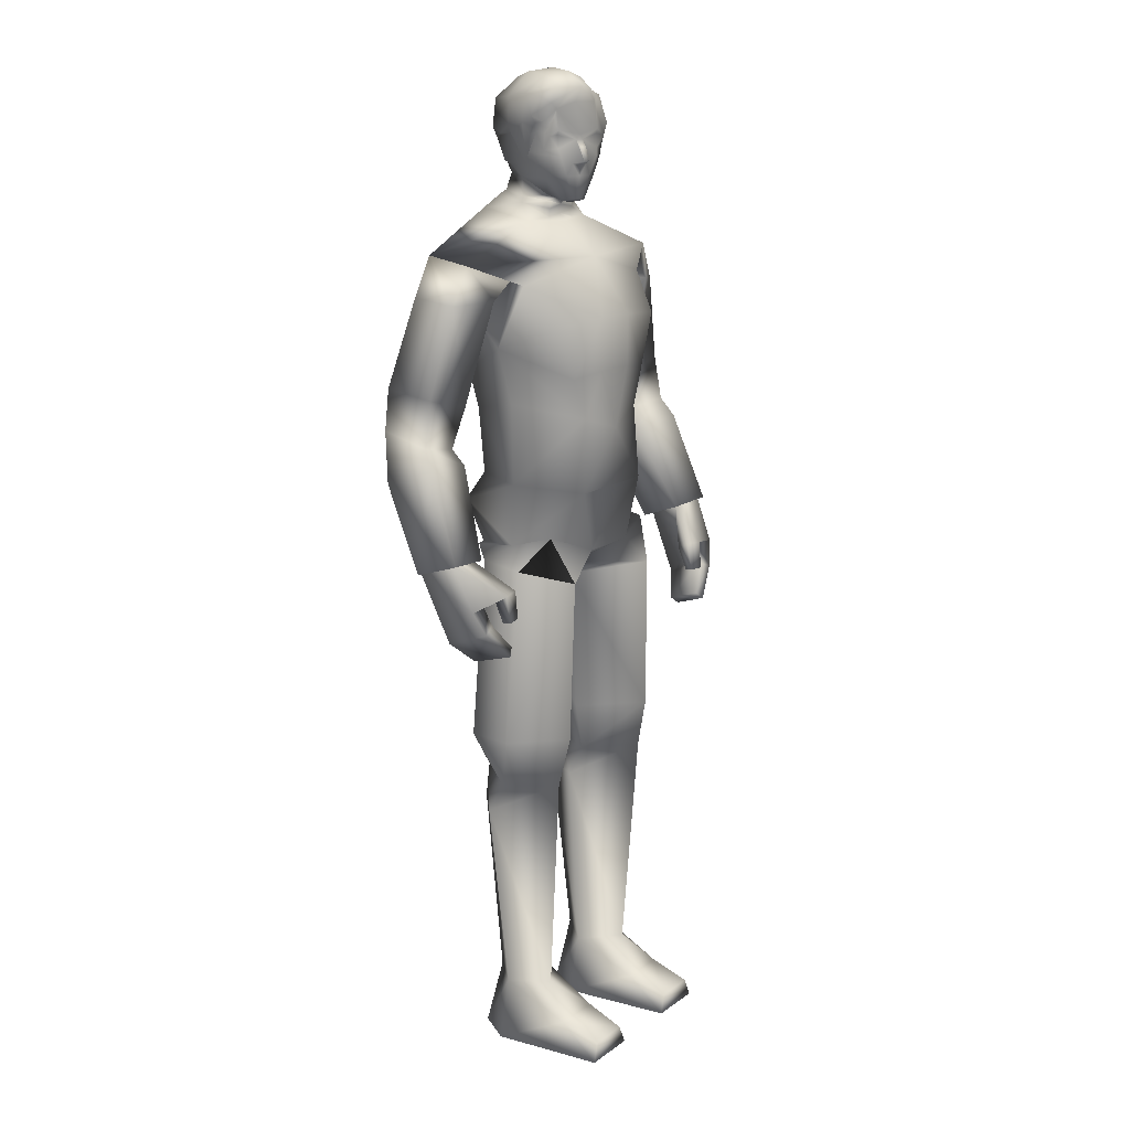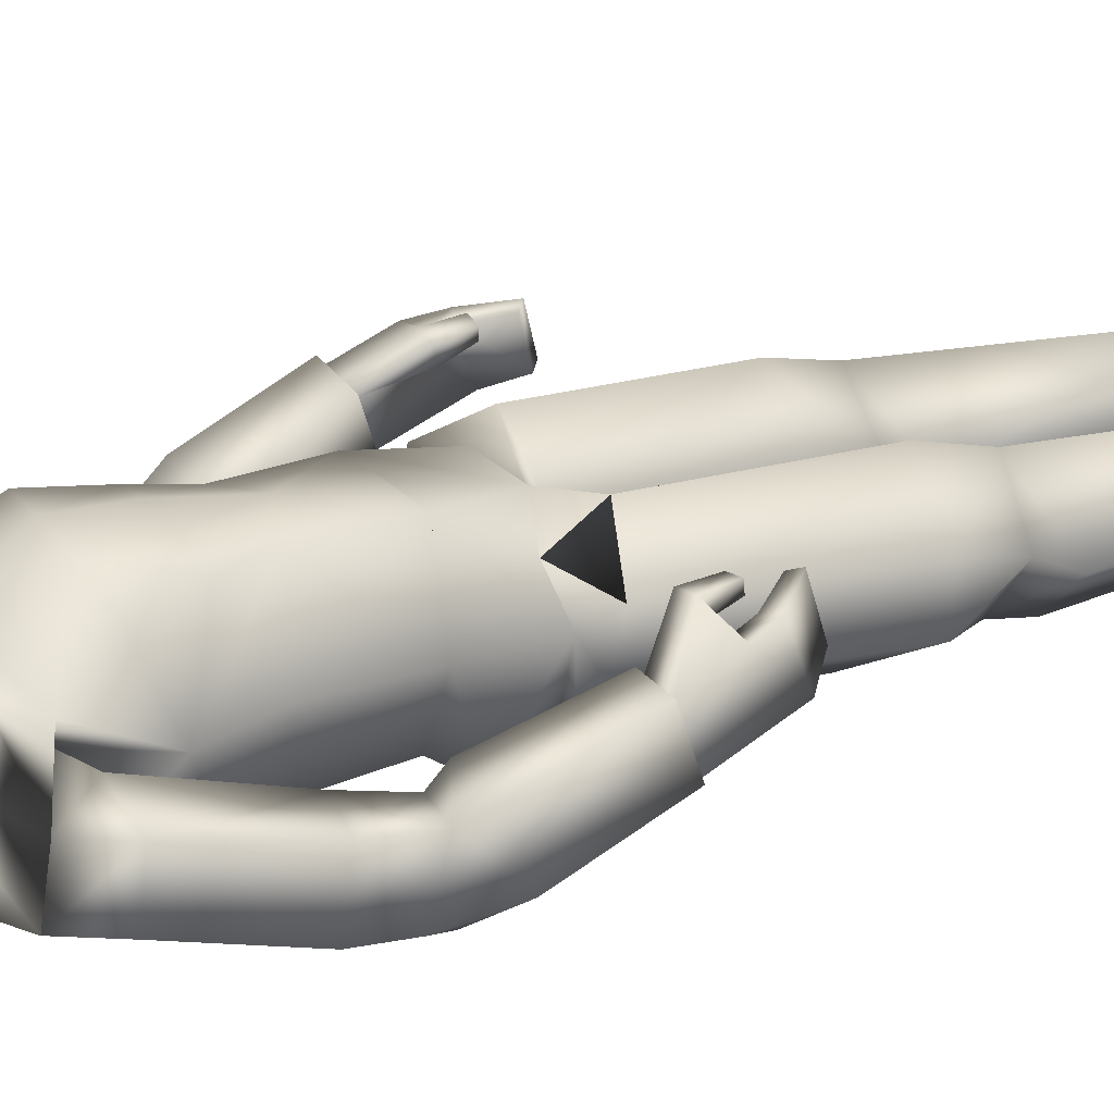
<metadata>
{"format":"obj","ext":"obj","renderer":"f3d","projection":"perspective","resolution":1024,"background":"white","views":[{"elev":16.0,"azim":-54.7,"up":"+Y"},{"elev":22.0,"azim":-118.7,"up":"+Z"}]}
</metadata>
<code>
o leon
v -0.5735 0.007368 -0.5244
v -0.9935 0.007001 -0.5284
v -0.7701 0.7525 -0.4443
v -0.8278 0.7465 0.3773
v -0.4708 0.3839 0.7475
v -0.3834 0.75 -0.03222
v -0.2724 0.007631 -0.09253
v -1.275 0.006755 -0.1004
v -1.065 0.3833 0.7396
v -1.117 0.749 -0.08823
v -0.4388 0.007486 1.27
v -0.5301 0.2372 1.251
v -1.128 0.006883 1.274
v -1.045 0.2368 1.255
v 1.775 6.373 0.05842
v 1.479 7.604 0.08642
v 1.665 7.347 -0.4852
v 1.637 6.601 0.6297
v 2.127 7.687 0.2601
v 2.276 6.436 0.2332
v 2.313 7.43 -0.3115
v 2.166 7.946 -0.5504
v 1.531 7.837 -0.05034
v 2.084 7.905 0.08415
v 1.809 7.69 -0.658
v 1.649 7.85 -0.6597
v 2.119 7.76 -0.5919
v 1.833 7.542 -0.571
v 2.116 6.65 0.7452
v 2.114 7.568 -0.4984
v 1.621 10.06 -0.4605
v 0.8755 10.08 -0.9673
v 0.5736 10.53 -0.8209
v 1.137 9.827 0.3102
v 1.062 8.963 0.03491
v 1.138 9.854 -0.6726
v -1.13 9.811 0.03734
v -1.026 9.876 -1.055
v -1.057 8.97 -0.2098
v -0.5987 7.241 0.727
v -0.009091 7.966 0.7834
v -0.5576 8.144 0.7122
v 0.7017 9.284 0.8162
v 0.9123 9.747 0.4559
v 0.6271 7.224 0.699
v -0.5321 8.569 -1.064
v -0.5139 9.819 -1.216
v 0.7519 8.569 -0.9113
v -0.3264 8.703 0.7885
v 0.1385 8.704 0.8383
v 0.5042 8.143 0.7002
v -0.8944 9.257 0.536
v -0.6989 8.634 0.6458
v 0.5624 8.635 0.7692
v -1.029 9.745 0.1501
v -0.3553 9.347 0.8069
v 0.1042 9.346 0.8705
v -0.0905 10.03 0.5155
v -0.4671 10.44 -0.1848
v -0.02444 10.4 0.07276
v 0.4692 10.43 -0.04088
v -1.52 10.08 -0.8586
v -0.3317 10.53 -0.9559
v 0.9858 7.303 -0.06143
v 0.6822 8.127 -0.8037
v 0.9662 8.324 -0.03193
v -0.9744 7.312 -0.06116
v 0.6435 7.334 -0.7593
v -0.6274 7.321 -0.7635
v 1.568 9.989 0.1156
v -1.529 9.996 -0.291
v -0.6259 8.127 -0.8459
v -0.9495 8.298 -0.09608
v 0.9789 9.617 -0.1568
v 1.322 9.591 0.3232
v 1.138 9.599 -0.6368
v 1.855 9.512 0.0414
v 1.803 9.539 -0.5355
v 1.446 8.286 -0.006296
v 1.4 8.318 -0.6407
v 2.079 8.475 -0.6807
v 2.121 8.447 -0.04306
v -0.1978 10.7 0.3893
v -0.2841 10.7 0.3494
v -0.1831 10.66 0.2454
v -0.03596 11.2 0.4987
v -0.176 11.12 0.4526
v -0.1057 10.97 0.4432
v -0.2136 11.4 0.4187
v -0.2729 11.46 0.4276
v -0.293 11.39 0.3826
v 0.3857 10.93 -0.1096
v 0.1075 10.74 0.1252
v -0.05928 10.72 0.04401
v 0.4715 10.95 -0.5181
v 0.2967 11.49 -0.8313
v 0.7021 11.5 -0.4403
v -0.2494 11.49 -0.8713
v -0.04504 10.94 -0.7454
v -0.1612 11.05 -0.6552
v -0.2618 11.43 -0.7423
v -0.321 10.67 0.209
v -0.05666 10.68 0.3296
v -0.4747 11.2 0.2958
v -0.4734 11.29 0.2527
v -0.5423 11.48 -0.01119
v -0.3747 12.12 -0.01268
v -0.557 11.92 -0.1609
v -0.4663 12.02 0.2062
v 0.1784 11.42 0.4532
v 0.008395 11.29 0.4702
v 0.2149 11.29 0.3898
v -0.4742 11.45 0.2393
v -0.4851 11.51 0.2691
v -0.5263 11.44 0.1726
v -0.01038 11.51 0.4886
v 0.008449 11.45 0.4611
v -0.3862 10.97 0.3135
v -0.3486 11.12 0.3728
v 0.207 11.93 0.2707
v 0.1508 11.89 0.3513
v 0.2839 11.88 0.3093
v -0.2303 11.82 0.3296
v -0.1847 12 0.3885
v -0.4658 11.75 0.2259
v -0.2796 10.93 -0.4172
v -0.2809 10.74 -0.0544
v 0.5238 11.45 -0.006851
v 0.6661 11.39 -0.2751
v 0.6153 11.43 -0.3449
v -0.3479 11.39 -0.7341
v -0.4559 11.45 -0.4542
v -0.3706 11.07 -0.3817
v -0.286 11.11 -0.6689
v 0.4862 11.05 -0.3558
v 0.5772 11.11 -0.2698
v 0.4134 11.07 -0.01922
v 0.2924 10.94 0.1438
v -0.4336 10.94 -0.1699
v -0.6059 11.67 -0.04654
v -0.4396 11.11 -0.2501
v 0.2073 11.57 0.4758
v 0.07819 11.73 0.4089
v 0.02748 11.82 0.4142
v 0.5296 11.53 0.04568
v -0.5855 11.59 -0.1871
v 0.5103 11.86 0.008828
v 0.2538 12.08 -0.6151
v 0.423 12 -0.4901
v 0.2829 11.82 -0.7802
v -0.06212 11.98 0.4075
v -0.3434 11.15 0.5379
v -0.2887 11.15 0.5639
v -0.5194 11.54 -0.4406
v -0.2713 11.09 0.4325
v -0.2662 10.98 0.4126
v -0.5466 11.82 0.2055
v -0.5338 11.51 0.03775
v 0.3661 12.02 -0.06463
v 0.06722 12.09 0.1943
v 0.6516 11.83 -0.3789
v -0.06631 12.07 -0.6403
v 0.06835 12.19 -0.2148
v -0.3262 10.7 -0.3629
v -0.003773 10.49 -0.06517
v 0.459 10.63 -0.2138
v -0.4844 11.88 -0.4523
v -0.237 11.83 -0.836
v -0.08564 12.16 0.1185
v -0.2311 12.15 -0.3504
v 0.3939 10.69 -0.7441
v -0.1783 10.69 -0.8294
v 0.2187 11.19 0.3696
v 0.403 10.7 -0.1886
v 0.4093 10.74 -0.6308
v 0.1286 10.96 0.3425
v 0.4887 12 -0.3957
v -0.4612 10.96 0.06977
v -0.1326 10.74 -0.7614
v -0.007391 10.6 -0.04152
v 0.224 12.15 -0.1357
v -0.3953 10.63 -0.3413
v -0.1974 10.39 -0.03181
v 0.1814 10.42 0.009827
v 1.449 6.124 0.7923
v 1.396 6.197 0.9558
v 1.727 6.61 0.5614
v 1.902 5.802 0.9888
v 2.061 5.568 0.4753
v 2.026 6.114 0.912
v 1.754 5.861 0.92
v 1.815 6.107 0.8487
v 1.904 5.628 0.4038
v 2.101 6.639 0.6636
v 1.595 6.199 1.013
v 1.613 5.844 0.9498
v 1.428 5.859 1.01
v 1.462 5.841 0.9022
v 1.772 5.26 0.5931
v 1.544 5.52 1.013
v 1.623 5.44 1.071
v 1.684 5.342 0.5362
v 1.643 6.131 0.8597
v 1.584 5.86 1.055
v 1.854 6.409 0.1324
v 2.234 6.454 0.2386
v 0.5501 6.396 -0.8617
v 0.7146 6.959 -0.9895
v 1.201 6.622 -0.102
v -1.196 6.623 0.07853
v 0.3857 6.477 0.6743
v -0.3603 6.477 0.6736
v -0.5387 6.396 -0.8605
v 0.01418 7.207 0.7164
v -0.7002 6.959 -0.9897
v -1.288 3.528 -0.02026
v -1.387 3.192 -0.1621
v -0.8955 3.529 0.558
v -0.3294 3.529 0.05286
v -0.2256 3.193 -0.06957
v -0.7862 3.531 -0.6138
v -0.7331 3.065 -0.708
v -0.7607 4.604 -0.7574
v -0.2029 4.159 0.0531
v -1.367 4.157 -0.4132
v -1.408 4.158 0.1281
v -1.206 6.38 -0.3351
v -0.6347 6.116 -0.7341
v -0.8606 4.16 0.7023
v -0.7154 6.126 0.6723
v -1.276 6.334 0.2309
v -0.02504 6.127 0.07355
v -0.05933 5.974 0.05067
v -0.9451 6.719 0.4717
v -1.822 6.407 -0.4986
v -1.589 7.633 -0.3206
v -1.625 7.414 -0.9354
v -1.83 6.59 0.1034
v -2.263 7.688 -0.3007
v -2.351 6.44 -0.4432
v -2.299 7.469 -0.9155
v -2.125 8.055 -1.085
v -1.628 7.826 -0.4735
v -2.179 7.928 -0.4295
v -1.745 7.804 -1.155
v -1.592 7.964 -1.094
v -2.065 7.838 -1.127
v -1.777 7.615 -1.054
v -2.324 6.619 0.1049
v -2.067 7.624 -1.04
v -0.9634 9.598 -0.6076
v -1.252 9.572 -0.115
v -1.052 9.639 -1.061
v -0.9817 9.665 -0.5017
v -1.765 9.551 -0.3183
v -1.757 9.61 -0.8916
v -1.404 8.298 -0.4444
v -1.393 8.378 -1.081
v -2.068 8.559 -1.07
v -2.079 8.478 -0.4297
v -0.1874 10.45 -0.0872
v -0.1866 10.65 -0.05423
v 0.1869 10.56 -0.02744
v -0.1847 10.56 -0.07264
v 0.1839 10.45 -0.03401
v 0.1932 10.64 -0.01608
v 0.2065 10.66 -0.09491
v -0.1736 10.65 -0.1378
v -0.2432 11.31 0.4883
v -0.2956 11.32 0.4623
v -0.3169 11.32 0.4524
v -0.5852 11.9 0.06205
v -0.5091 11.25 -0.1446
v -0.5331 11.45 -0.1081
v -0.5108 11.22 0.005991
v -0.5124 11.27 0.07003
v -0.5693 11.59 -0.003736
v -0.5375 11.6 0.08694
v -0.5204 11.11 0.01501
v -0.5582 11.54 -0.04988
v -0.5305 11.47 0.1037
v -0.4869 11.63 0.1998
v 0.5841 11.88 -0.3844
v 0.4831 11.91 -0.1888
v 0.4063 11.91 -0.04081
v -0.5078 11.36 -0.2094
v -0.5047 11.41 -0.3874
v -1.621 6.161 0.2634
v -1.615 6.223 0.4389
v -1.891 6.591 0.01583
v -2.054 5.757 0.3367
v -2.065 5.556 -0.214
v -2.201 6.053 0.2565
v -1.905 5.843 0.3054
v -1.985 6.084 0.2393
v -1.905 5.644 -0.2464
v -2.286 6.623 0.02739
v -1.819 6.19 0.4525
v -1.765 5.844 0.3622
v -1.601 5.88 0.4615
v -1.609 5.869 0.3479
v -1.764 5.28 -0.05844
v -1.668 5.526 0.4171
v -1.744 5.431 0.4511
v -1.68 5.379 -0.08937
v -1.824 6.132 0.2882
v -1.761 5.853 0.4724
v -1.922 6.441 -0.4441
v -2.312 6.461 -0.4273
v 0.5751 0.007368 -0.5244
v 0.9951 0.007001 -0.5284
v 0.7717 0.7525 -0.4444
v 0.8294 0.7465 0.3772
v 0.4724 0.3839 0.7475
v 0.385 0.75 -0.03234
v 0.274 0.007631 -0.09253
v 1.274 0.00664 -0.1117
v 1.067 0.3833 0.7396
v 1.119 0.749 -0.08835
v 0.4404 0.007486 1.27
v 0.5317 0.2372 1.251
v 1.13 0.006883 1.274
v 1.047 0.2368 1.255
v 1.307 3.528 -0.02172
v 1.388 3.192 -0.1623
v 0.8971 3.529 0.5579
v 0.331 3.529 0.05273
v 0.2272 3.193 -0.06969
v 0.7878 3.531 -0.6139
v 0.7346 3.065 -0.7082
v 0.7622 4.604 -0.7575
v 0.1976 4.159 0.05351
v 1.368 4.157 -0.4133
v 1.409 4.158 0.1279
v 1.282 6.38 -0.4077
v 0.6626 6.104 -0.7358
v 0.8379 4.16 0.704
v 0.7611 6.091 0.7553
v 1.259 6.334 0.2323
v 0.03335 6.132 0.04673
v 0.07255 5.974 0.05003
v 0.8744 6.64 0.5676
v -0.9949 6.509 -0.58
v 0.8738 6.509 -0.7194
v 1.031 9.699 -0.1671
f 1 2 3
f 4 5 6
f 6 5 7
f 8 9 10
f 4 10 9
f 4 9 5
f 10 2 8
f 11 8 7
f 1 8 2
f 5 11 7
f 12 13 11
f 12 9 14
f 6 1 3
f 13 9 8
f 10 3 2
f 11 13 8
f 1 7 8
f 5 12 11
f 12 14 13
f 12 5 9
f 6 7 1
f 13 14 9
f 15 16 17
f 18 19 16
f 19 20 21
f 22 23 24
f 25 17 26
f 27 28 25
f 21 27 22
f 24 16 19
f 15 29 18
f 21 15 17
f 30 17 28
f 24 21 22
f 23 17 16
f 25 22 27
f 15 18 16
f 18 29 19
f 19 29 20
f 22 26 23
f 25 28 17
f 27 30 28
f 21 30 27
f 24 23 16
f 15 20 29
f 21 20 15
f 30 21 17
f 24 19 21
f 23 26 17
f 25 26 22
f 31 32 33
f 34 35 36 345
f 37 254 38 39
f 40 41 42
f 43 35 44
f 45 41 40 214
f 46 38 47
f 48 32 36
f 38 46 39
f 36 35 48
f 49 41 50
f 45 51 41
f 52 39 53
f 43 54 35
f 52 55 39
f 37 39 55
f 34 44 35
f 56 57 58
f 59 183 60 184 61
f 62 63 47
f 62 47 38
f 31 36 32
f 64 65 66
f 67 68 64
f 65 35 66
f 69 65 68
f 44 70 58
f 71 55 58
f 64 51 45
f 72 67 73
f 42 67 40
f 72 39 46
f 51 35 54
f 39 42 53
f 62 59 63
f 56 55 52
f 48 72 46
f 71 38 254 37
f 36 70 34 345
f 48 47 32
f 57 49 50
f 61 58 70
f 53 56 52
f 57 54 43
f 49 42 41
f 51 50 41
f 58 59 71
f 61 31 33
f 33 59 61
f 33 47 63
f 57 44 58
f 64 40 67
f 64 68 65
f 67 69 68
f 65 48 35
f 69 72 65
f 44 34 70
f 71 37 55
f 64 66 51
f 72 69 67
f 42 73 67
f 72 73 39
f 51 66 35
f 39 73 42
f 62 71 59
f 56 58 55
f 48 65 72
f 71 62 38
f 36 31 70
f 48 46 47
f 57 56 49
f 61 184 60 58
f 53 49 56
f 57 50 54
f 49 53 42
f 51 54 50
f 58 60 183 59
f 61 70 31
f 33 63 59
f 33 32 47
f 57 43 44
f 64 45 214 40
f 74 75 34
f 31 76 36
f 75 77 70
f 76 31 78
f 70 34 75
f 74 36 76
f 34 345 36 74
f 24 81 82
f 23 82 79
f 26 81 22
f 77 79 82
f 34 31 36 345
f 75 80 79
f 31 77 78
f 78 82 81
f 80 78 81
f 23 80 26
f 82 80 81
f 24 22 81
f 23 24 82
f 26 80 81
f 77 75 79
f 34 70 31
f 75 74 80
f 31 70 77
f 78 77 82
f 80 76 78
f 23 79 80
f 80 74 76
f 82 79 80
f 83 84 85
f 86 87 88
f 89 90 91
f 92 93 94
f 95 96 97
f 98 96 99
f 100 101 99
f 102 85 84
f 103 83 85
f 104 105 276
f 107 108 109
f 110 111 112
f 113 114 115
f 116 117 110
f 104 118 119
f 105 91 113
f 111 117 89
f 105 104 91
f 111 89 86
f 120 121 122
f 123 124 125
f 126 94 127
f 128 129 130
f 101 131 132
f 133 134 100
f 135 136 137
f 93 92 138
f 127 139 126
f 108 140 272
f 133 139 141
f 110 112 142
f 143 121 144
f 142 145 122
f 142 122 121
f 99 96 95
f 140 108 146
f 147 122 145
f 97 130 95
f 110 142 143
f 121 143 142
f 123 144 124
f 148 149 150
f 142 112 145
f 151 144 121
f 117 111 110
f 91 119 152 271
f 89 269 153 87
f 91 104 119
f 89 87 86
f 133 141 132
f 154 132 287
f 152 119 155
f 152 155 153
f 153 155 87
f 88 156 83
f 118 84 156
f 84 83 156
f 138 92 137
f 139 133 126
f 98 99 101
f 135 95 130
f 128 145 112
f 109 157 124
f 151 124 144
f 106 276 281 158
f 113 115 105
f 157 278 125
f 114 125 282 115
f 115 282 281
f 157 125 124
f 130 145 128
f 159 160 120
f 135 92 95
f 149 161 150
f 162 163 148
f 99 164 126
f 165 265 263
f 167 162 168
f 94 102 127
f 101 154 98
f 169 170 107
f 134 132 131
f 171 63 172
f 103 94 93
f 100 126 133
f 111 173 112
f 95 174 175
f 136 128 137
f 88 103 176
f 176 86 88
f 89 116 90
f 177 284 283
f 162 150 168
f 107 167 108
f 102 118 178
f 93 176 103
f 179 95 175
f 94 164 268 180
f 134 101 100
f 136 130 129
f 104 178 118
f 127 178 139
f 138 173 176
f 116 123 90
f 153 270 271 152
f 109 169 107
f 149 163 181
f 143 116 110
f 120 285 159
f 146 167 154
f 168 154 167
f 150 98 168
f 150 97 96
f 161 145 97
f 140 157 272
f 33 166 61
f 182 63 59
f 121 160 151
f 181 169 160
f 181 177 149
f 124 160 169
f 112 137 128
f 165 261 183 60
f 94 174 92
f 175 166 171
f 166 266 263
f 175 172 179
f 180 262 264 165
f 179 182 164
f 146 280 277 140
f 141 286 287
f 87 156 88
f 156 119 118
f 141 178 279
f 125 90 123
f 114 91 90
f 130 97 145
f 159 181 160
f 135 137 92
f 149 177 283 161
f 162 170 163
f 99 179 164
f 165 60 184 265
f 167 170 162
f 94 85 102
f 101 132 154
f 169 163 170
f 134 133 132
f 171 33 63
f 103 85 94
f 100 99 126
f 111 86 173
f 95 92 174
f 136 129 128
f 88 83 103
f 176 173 86
f 89 117 116
f 177 159 285 284
f 162 148 150
f 107 170 167
f 102 84 118
f 93 138 176
f 179 99 95
f 94 126 164
f 134 131 101
f 136 135 130
f 104 276 275 279
f 127 102 178
f 138 137 173
f 116 144 123
f 153 269 270
f 109 124 169
f 149 148 163
f 143 144 116
f 120 122 147
f 146 108 167
f 168 98 154
f 150 96 98
f 150 161 97
f 161 147 145
f 140 277 278 157
f 33 171 166
f 182 172 63
f 121 120 160
f 181 163 169
f 181 159 177
f 124 151 160
f 112 173 137
f 165 264 261
f 94 180 267 174
f 175 174 166
f 166 174 267 266
f 175 171 172
f 180 268 262
f 179 172 182
f 146 274 280
f 141 273 106 274 286
f 87 155 156
f 156 155 119
f 141 139 178
f 125 114 90
f 114 113 91
f 185 186 187
f 188 189 190
f 191 192 193
f 190 194 195
f 196 197 198
f 188 199 189
f 199 193 189
f 200 199 201
f 187 195 194
f 195 192 190
f 202 191 193
f 198 203 196
f 204 203 195
f 185 197 186
f 197 195 186
f 192 205 193
f 192 185 187
f 200 188 191
f 193 206 189
f 192 188 190
f 190 206 194
f 196 204 197
f 188 201 199
f 199 202 193
f 200 202 199
f 187 186 195
f 195 203 192
f 202 200 191
f 198 185 203
f 204 196 203
f 185 198 197
f 197 204 195
f 192 187 205
f 192 203 185
f 200 201 188
f 193 205 206
f 192 191 188
f 190 189 206
f 207 208 209 344
f 67 210 40
f 209 340 207 344
f 209 342 211 340
f 212 234 210 232
f 211 212 232 340
f 213 207 340 232
f 210 343 213 232
f 211 342 209 45
f 213 343 210 215
f 212 40 210 234
f 64 45 209
f 212 45 214 40
f 207 215 208
f 68 215 69
f 64 208 68
f 67 215 210
f 212 211 45
f 207 213 215
f 68 208 215
f 64 209 208
f 67 69 215
f 216 217 218
f 219 218 220
f 220 221 219
f 217 221 222
f 6 222 220
f 222 10 217
f 220 4 6
f 217 4 218
f 220 222 221
f 217 216 221
f 6 3 222
f 222 3 10
f 220 218 4
f 217 10 4
f 223 224 221
f 216 225 221
f 226 225 216
f 219 221 224
f 223 221 225
f 223 227 228
f 229 219 224
f 226 227 225
f 227 213 228
f 226 230 231
f 232 228 213
f 229 233 230
f 233 223 228
f 231 230 212 234
f 212 231 230
f 226 218 229
f 210 231 234
f 216 219 218
f 223 225 227
f 229 218 219
f 226 231 227
f 227 210 343 213
f 226 229 230
f 232 233 228
f 229 224 233
f 233 224 223
f 212 234 231
f 226 216 218
f 210 227 231
f 216 221 219
f 235 236 237
f 238 239 236
f 239 240 241
f 242 243 244
f 245 237 246
f 247 248 245
f 241 247 242
f 244 236 239
f 235 249 238
f 241 235 237
f 250 237 248
f 244 241 242
f 243 237 236
f 245 242 247
f 235 238 236
f 238 249 239
f 239 249 240
f 242 246 243
f 245 248 237
f 247 250 248
f 241 250 247
f 244 243 236
f 235 240 249
f 241 240 235
f 250 241 237
f 244 239 241
f 243 246 237
f 245 246 242
f 251 252 37
f 62 253 38
f 252 255 71
f 253 62 256
f 71 37 252
f 251 38 253
f 37 254 38 251
f 244 259 260
f 243 260 257
f 246 259 242
f 255 257 260
f 37 62 38 254
f 252 258 257
f 62 255 256
f 256 260 259
f 258 256 259
f 243 258 246
f 260 258 259
f 244 242 259
f 243 244 260
f 246 258 259
f 255 252 257
f 37 71 62
f 252 251 258
f 62 71 255
f 256 255 260
f 258 253 256
f 243 257 258
f 258 251 253
f 260 257 258
f 261 264 182 59
f 264 262 182
f 263 265 61 166
f 262 268 164 182
f 183 261 59
f 263 266 180 165
f 266 267 180
f 265 184 61
f 271 270 91
f 270 269 89 91
f 272 157 109
f 272 109 108
f 273 275 276 106
f 277 280 158
f 278 277 158
f 280 274 106 158
f 281 276 115
f 281 282 125 278 158
f 276 105 115
f 283 284 147 161
f 285 120 147
f 284 285 147
f 287 286 146 154
f 286 274 146
f 287 132 141
f 279 178 104
f 279 275 273 141
f 288 289 290
f 291 292 293
f 294 295 296
f 293 297 298
f 299 300 301
f 291 302 292
f 302 296 292
f 303 302 304
f 290 298 297
f 298 295 293
f 305 294 296
f 301 306 299
f 307 306 298
f 288 300 289
f 300 298 289
f 295 308 296
f 295 288 290
f 303 291 294
f 296 309 292
f 295 291 293
f 293 309 297
f 299 307 300
f 291 304 302
f 302 305 296
f 303 305 302
f 290 289 298
f 298 306 295
f 305 303 294
f 301 288 306
f 307 299 306
f 288 301 300
f 300 307 298
f 295 290 308
f 295 306 288
f 303 304 291
f 296 308 309
f 295 294 291
f 293 292 309
f 310 312 311
f 313 315 314
f 315 316 314
f 317 319 318
f 313 318 319
f 313 314 318
f 319 317 311
f 320 316 317
f 310 311 317
f 314 316 320
f 321 320 322
f 321 323 318
f 315 312 310
f 322 317 318
f 319 311 312
f 320 317 322
f 310 317 316
f 314 320 321
f 321 322 323
f 321 318 314
f 315 310 316
f 322 318 323
f 324 326 325
f 327 328 326
f 328 327 329
f 325 330 329
f 315 328 330
f 330 325 319
f 328 315 313
f 325 326 313
f 328 329 330
f 325 329 324
f 315 330 312
f 330 319 312
f 328 313 326
f 325 313 319
f 331 329 332
f 324 329 333
f 334 324 333
f 327 332 329
f 331 333 329
f 331 336 335
f 337 332 327
f 334 333 335
f 335 336 207
f 334 339 338
f 340 207 336
f 337 338 341
f 341 336 331
f 230 233 232 212
f 211 338 339
f 334 337 326
f 209 342 339
f 324 326 327
f 331 335 333
f 337 327 326
f 334 335 339
f 335 207 344 209
f 334 338 337
f 340 336 341
f 337 341 332
f 341 331 332
f 211 339 342
f 334 326 324
f 209 339 335
f 324 327 329
f 338 342 211
f 339 338 342
f 212 234 230
f 234 230 231
f 340 341 338 211

</code>
